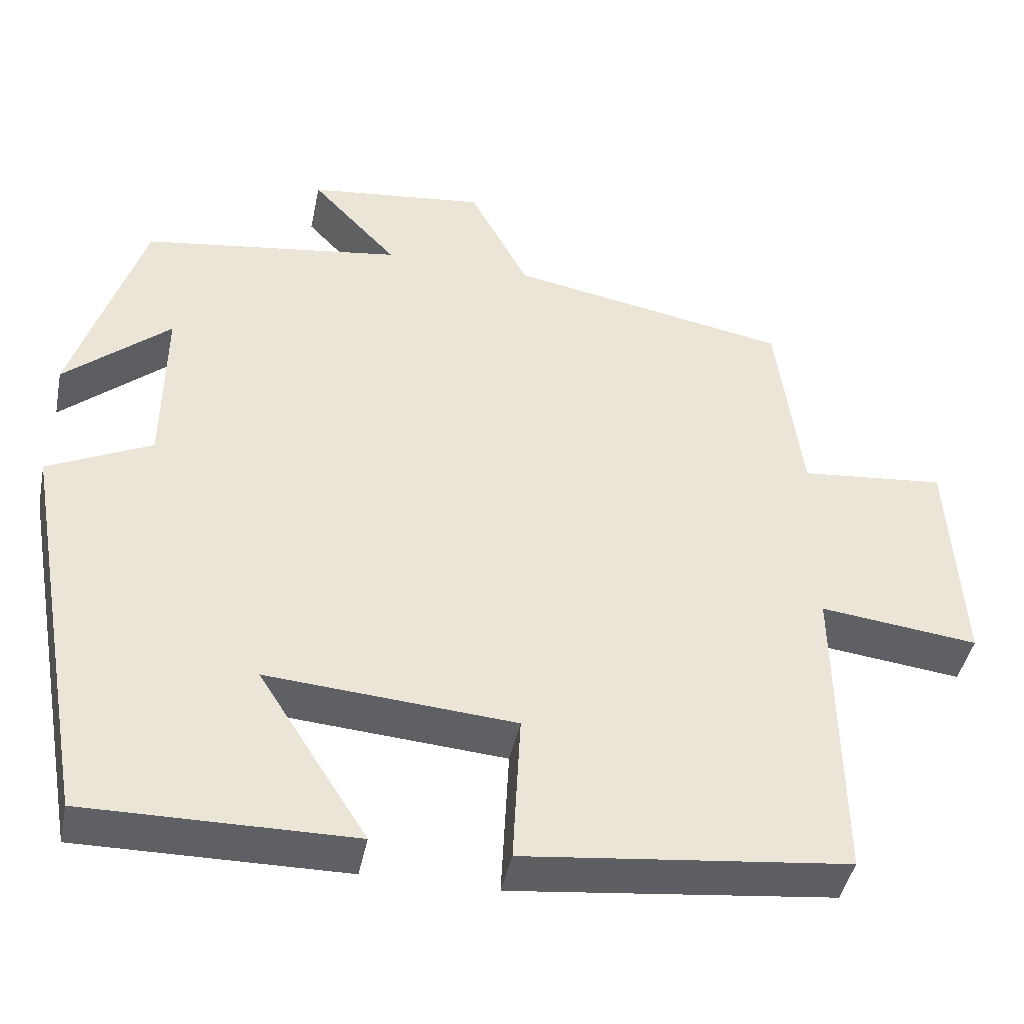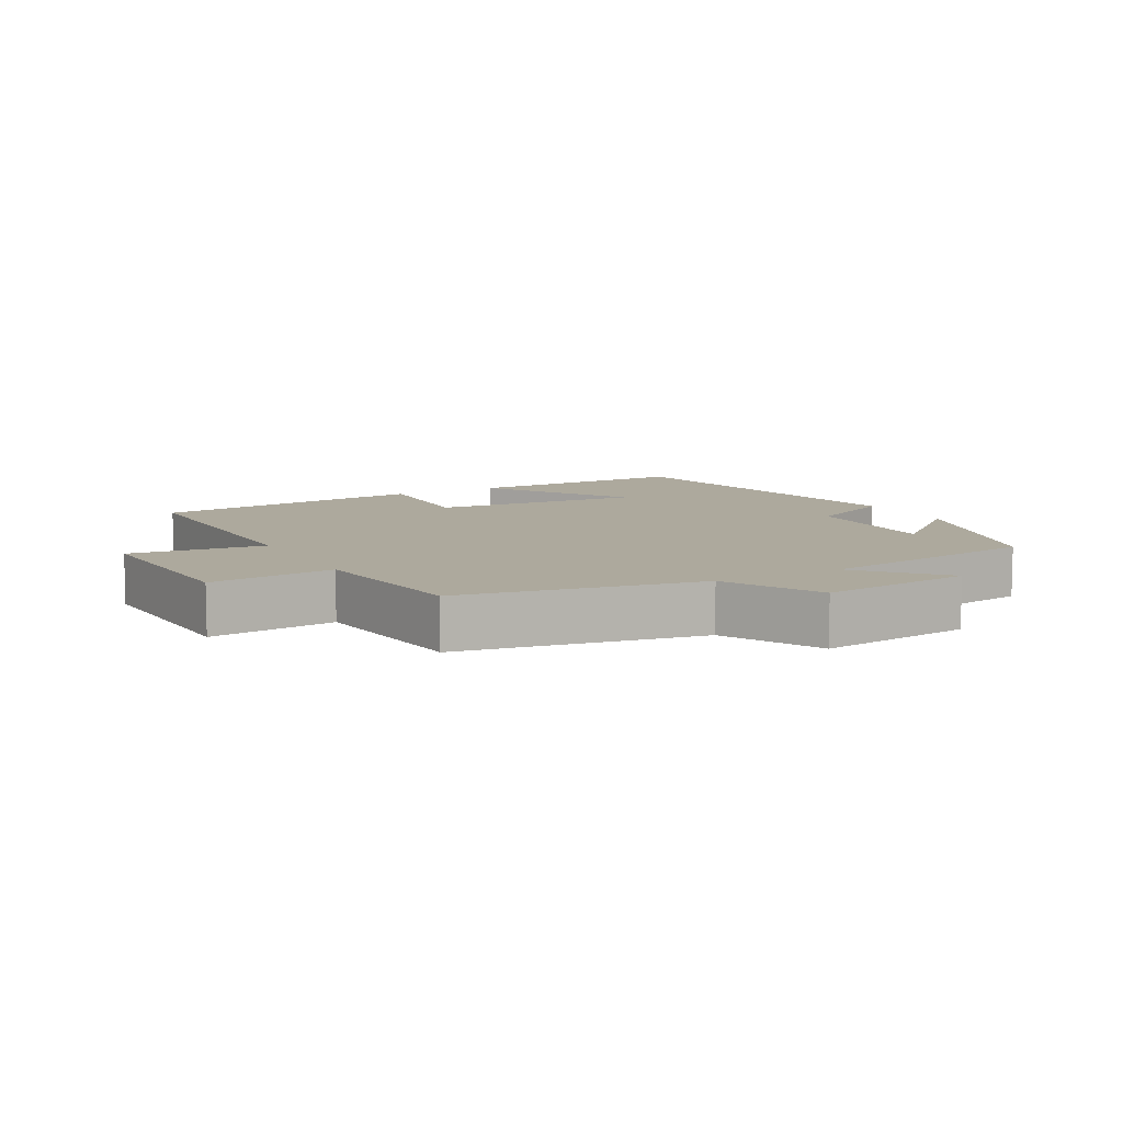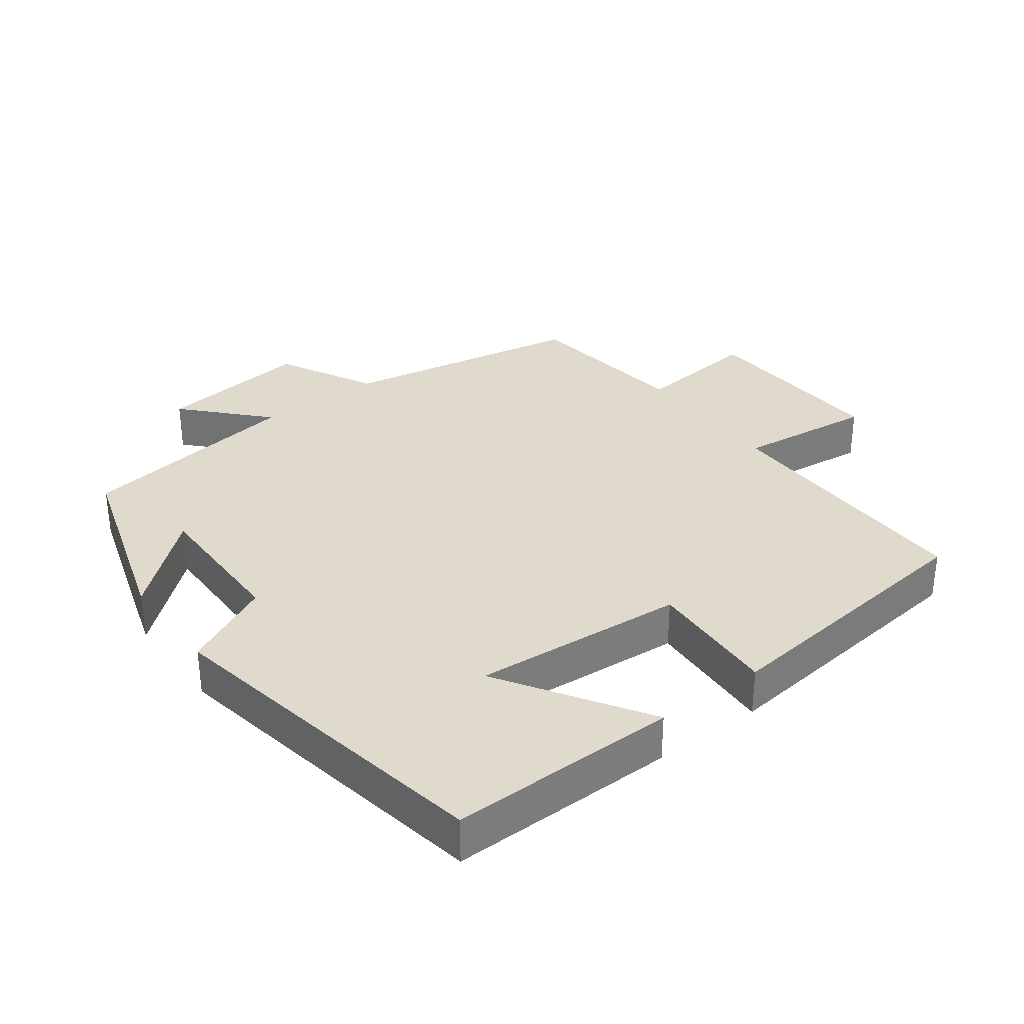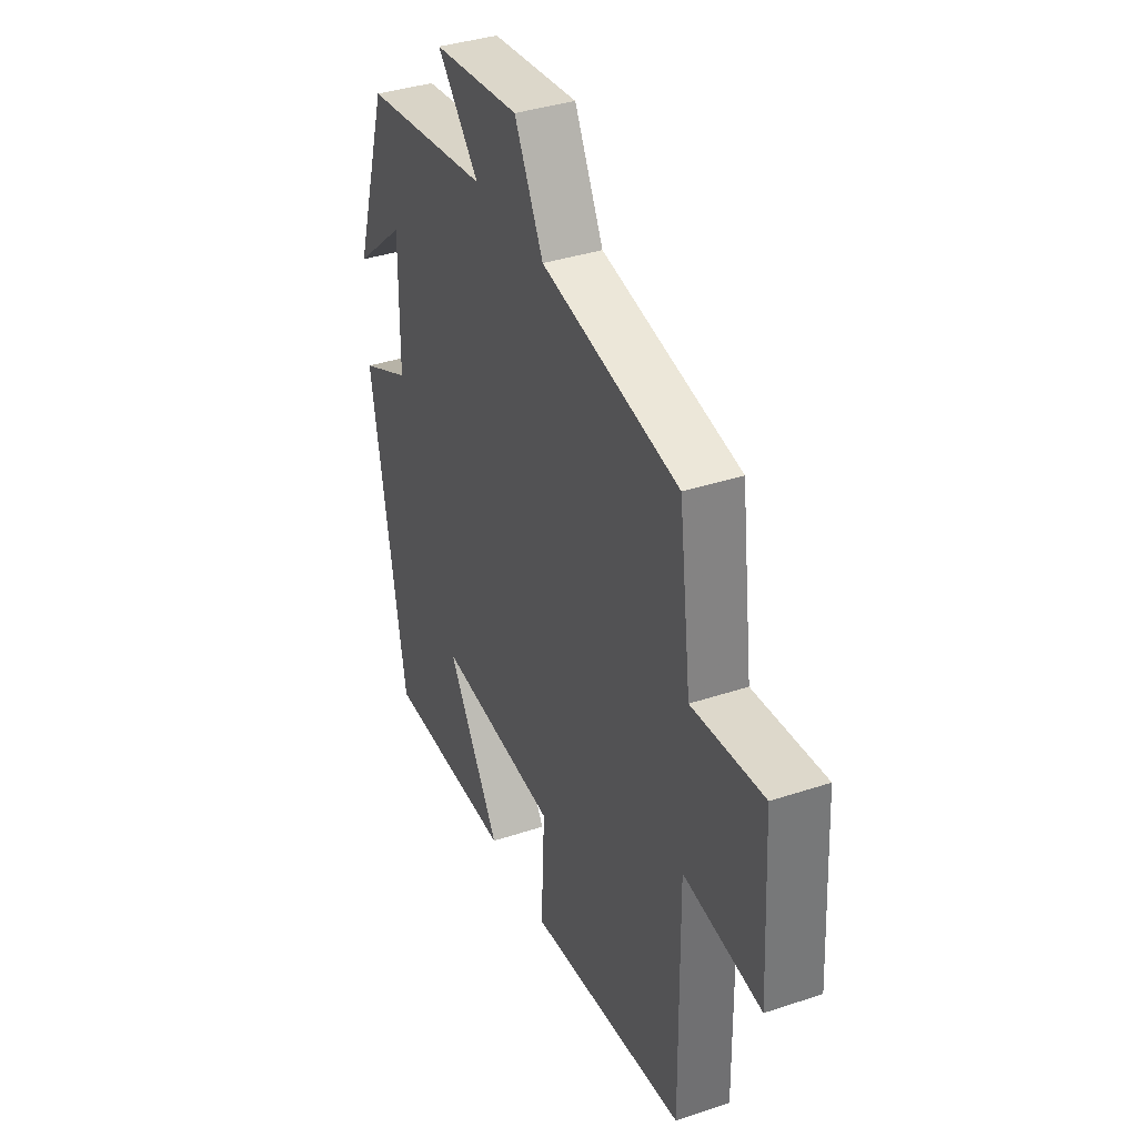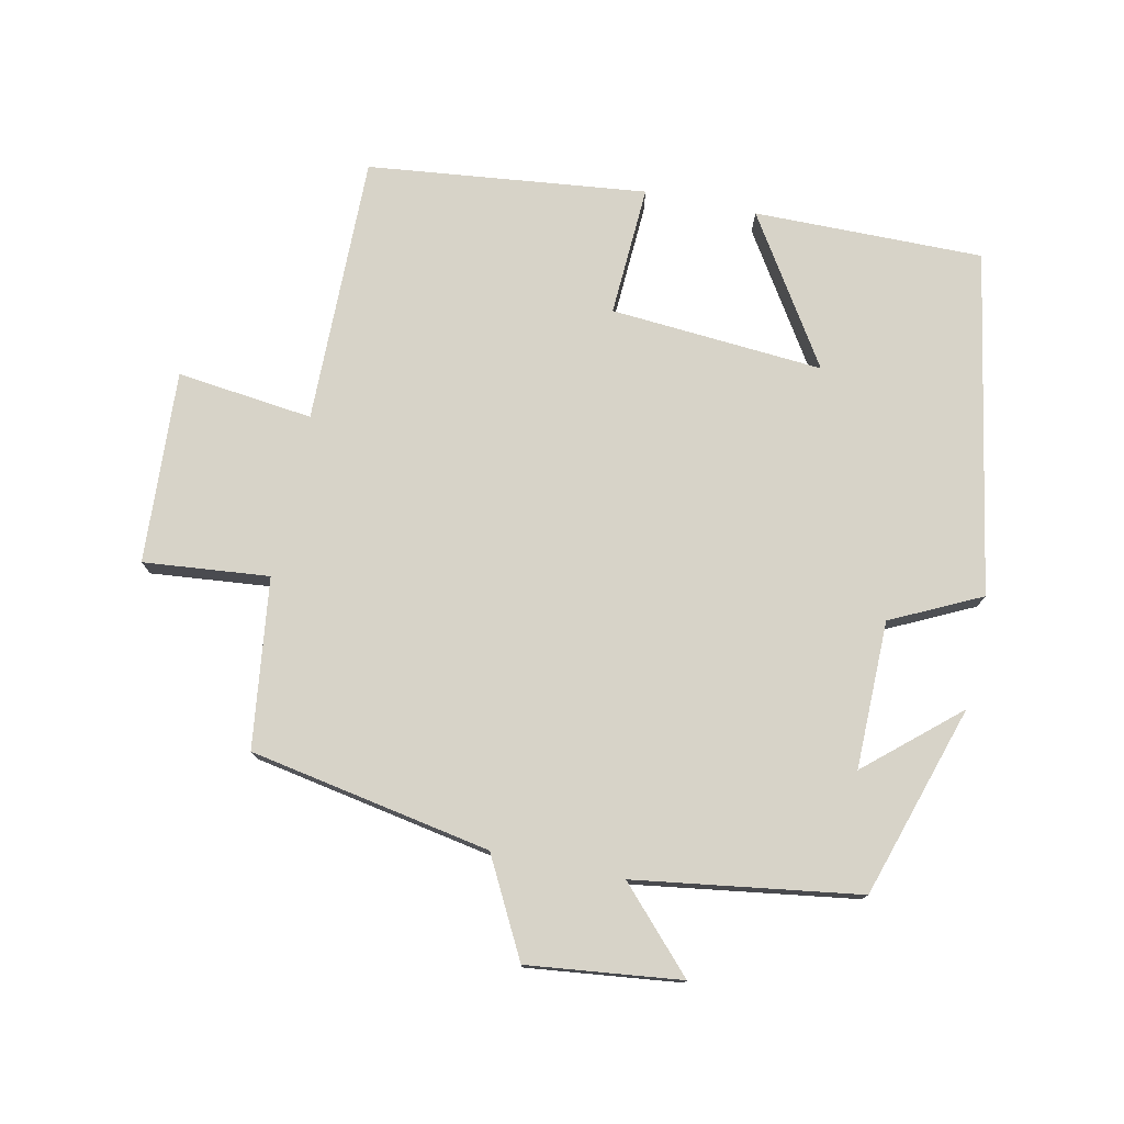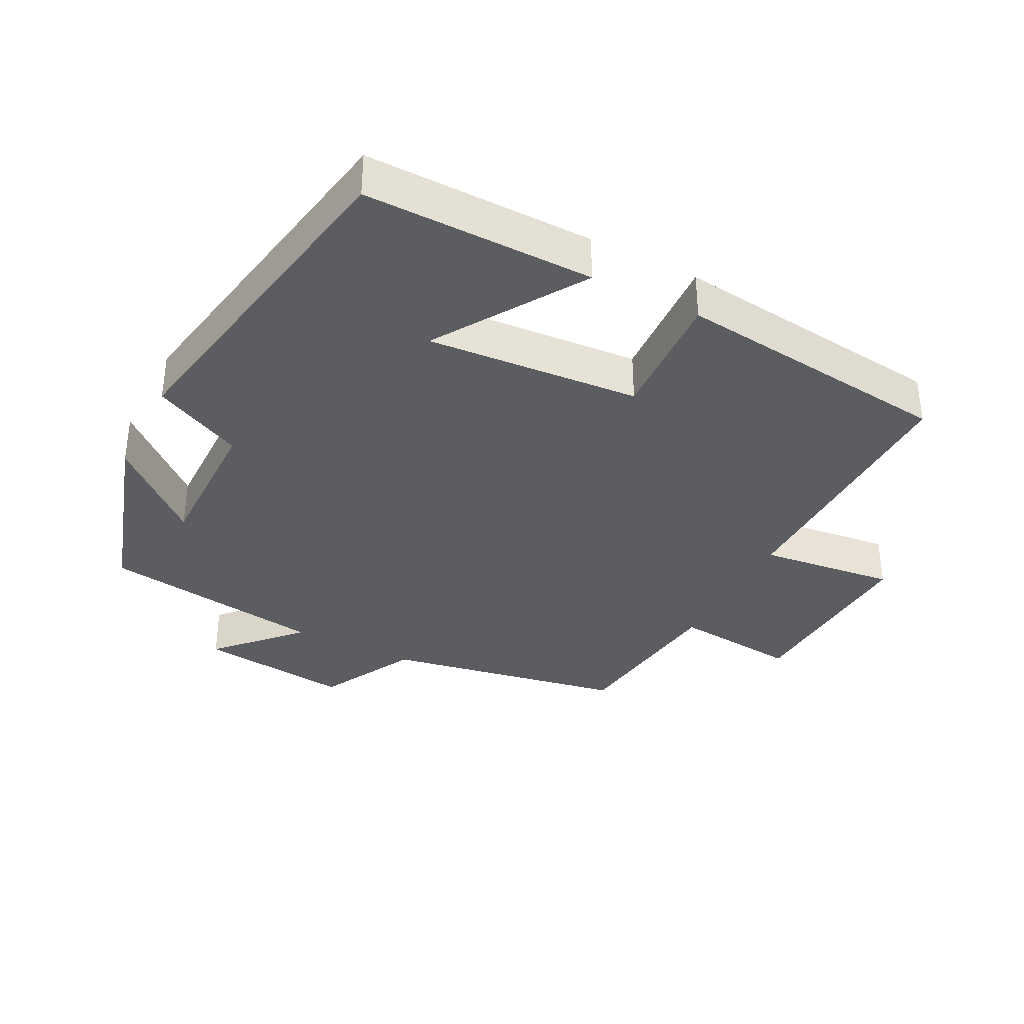
<metadata>
{"format":"obj","ext":"obj","renderer":"f3d","projection":"perspective","resolution":1024,"background":"white","views":[{"elev":-43.3,"azim":168.6,"up":"+Z"},{"elev":8.9,"azim":-28.6,"up":"+Y"},{"elev":33.0,"azim":143.2,"up":"+Y"},{"elev":37.3,"azim":-113.1,"up":"+Z"},{"elev":76.6,"azim":11.9,"up":"+Y"},{"elev":-35.7,"azim":152.8,"up":"+Y"}]}
</metadata>
<code>
v 0.411 0.07 0.452
v 0.5 0.07 0.169
v 0.366 0.07 0.285
v 0.368 0.07 0.067
v 0.5 0.07 0.003
v 0.41 0.07 -0.503
v 0.072 0.07 -0.5
v 0.21 0.07 -0.283
v -0.104 0.07 -0.307
v -0.094 0.07 -0.5
v -0.505 0.07 -0.454
v -0.5 0.07 -0.058
v -0.701 0.07 -0.082
v -0.685 0.07 0.202
v -0.5 0.07 0.184
v -0.468 0.07 0.434
v -0.112 0.07 0.5
v -0.037 0.07 0.643
v 0.189 0.07 0.617
v 0.08 0.07 0.5
v 0.411 0 0.452
v 0.5 0 0.169
v 0.366 0 0.285
v 0.368 0 0.067
v 0.5 0 0.003
v 0.41 0 -0.503
v 0.072 0 -0.5
v 0.21 0 -0.283
v -0.104 0 -0.307
v -0.094 0 -0.5
v -0.505 0 -0.454
v -0.5 0 -0.058
v -0.701 0 -0.082
v -0.685 0 0.202
v -0.5 0 0.184
v -0.468 0 0.434
v -0.112 0 0.5
v -0.037 0 0.643
v 0.189 0 0.617
v 0.08 0 0.5
f 17 18 19 20
f 15 16 17 20
f 15 20 1
f 12 13 14 15
f 12 15 1
f 9 10 11 12
f 8 9 12 1
f 5 6 7 8
f 4 5 8
f 3 4 8
f 3 8 1
f 1 2 3
f 40 39 38 37
f 40 37 36 35
f 21 40 35
f 35 34 33 32
f 21 35 32
f 32 31 30 29
f 21 32 29 28
f 28 27 26 25
f 28 25 24
f 28 24 23
f 21 28 23
f 23 22 21
f 1 21 22 2
f 2 22 23 3
f 3 23 24 4
f 4 24 25 5
f 5 25 26 6
f 6 26 27 7
f 7 27 28 8
f 8 28 29 9
f 9 29 30 10
f 10 30 31 11
f 11 31 32 12
f 12 32 33 13
f 13 33 34 14
f 14 34 35 15
f 15 35 36 16
f 16 36 37 17
f 17 37 38 18
f 18 38 39 19
f 19 39 40 20
f 20 40 21 1

</code>
